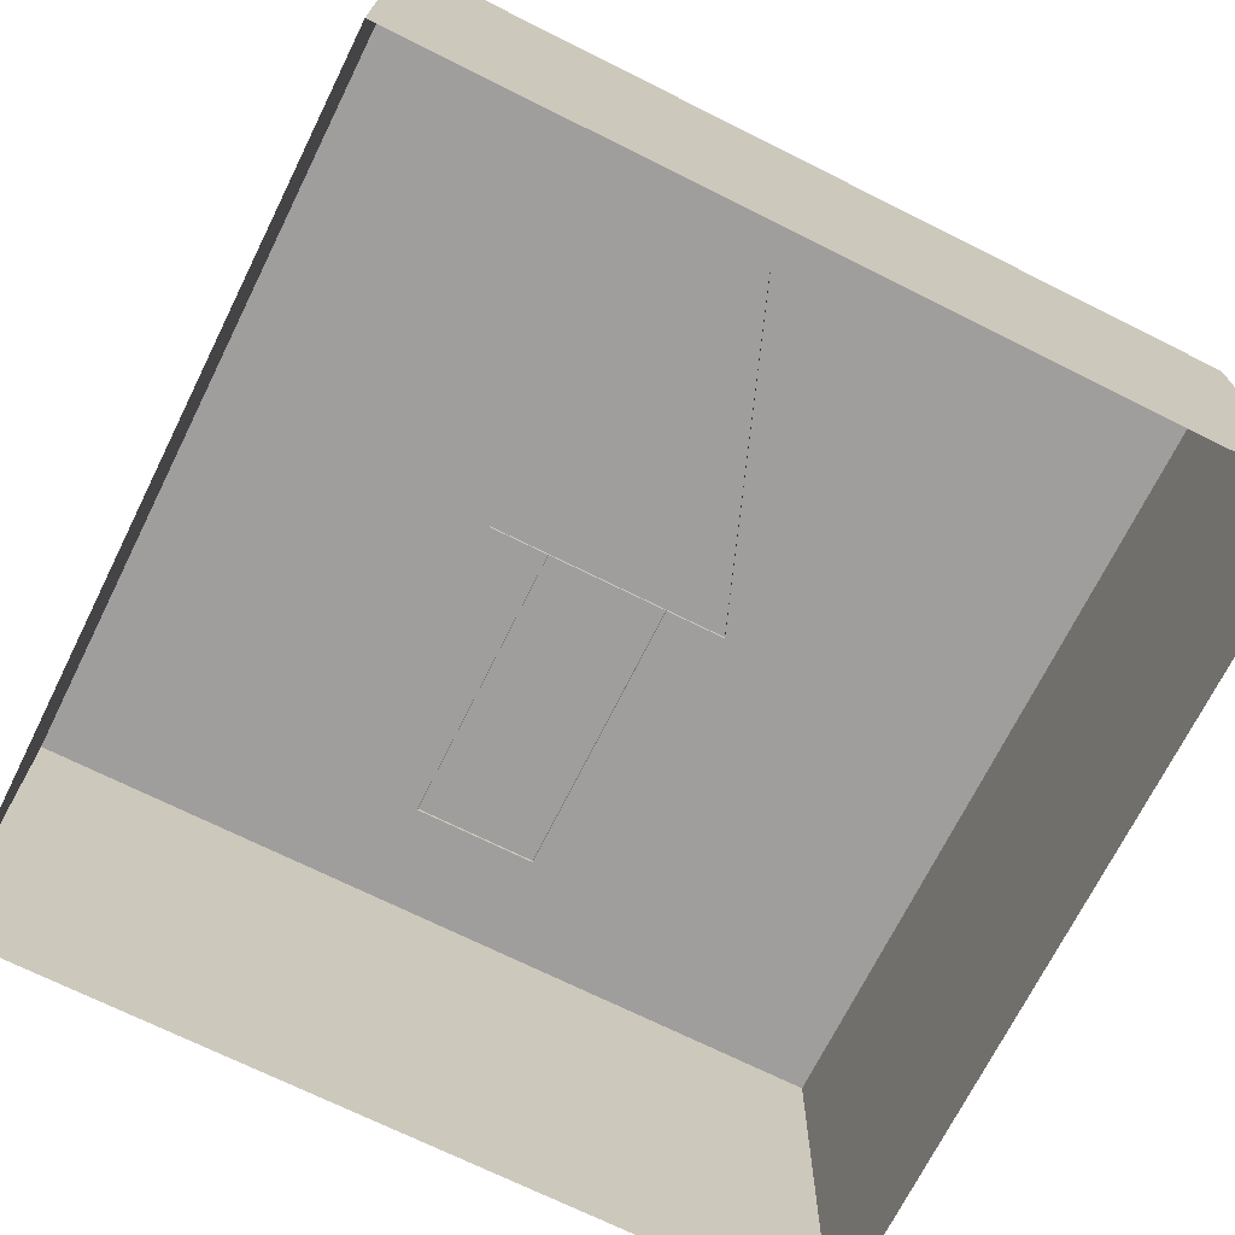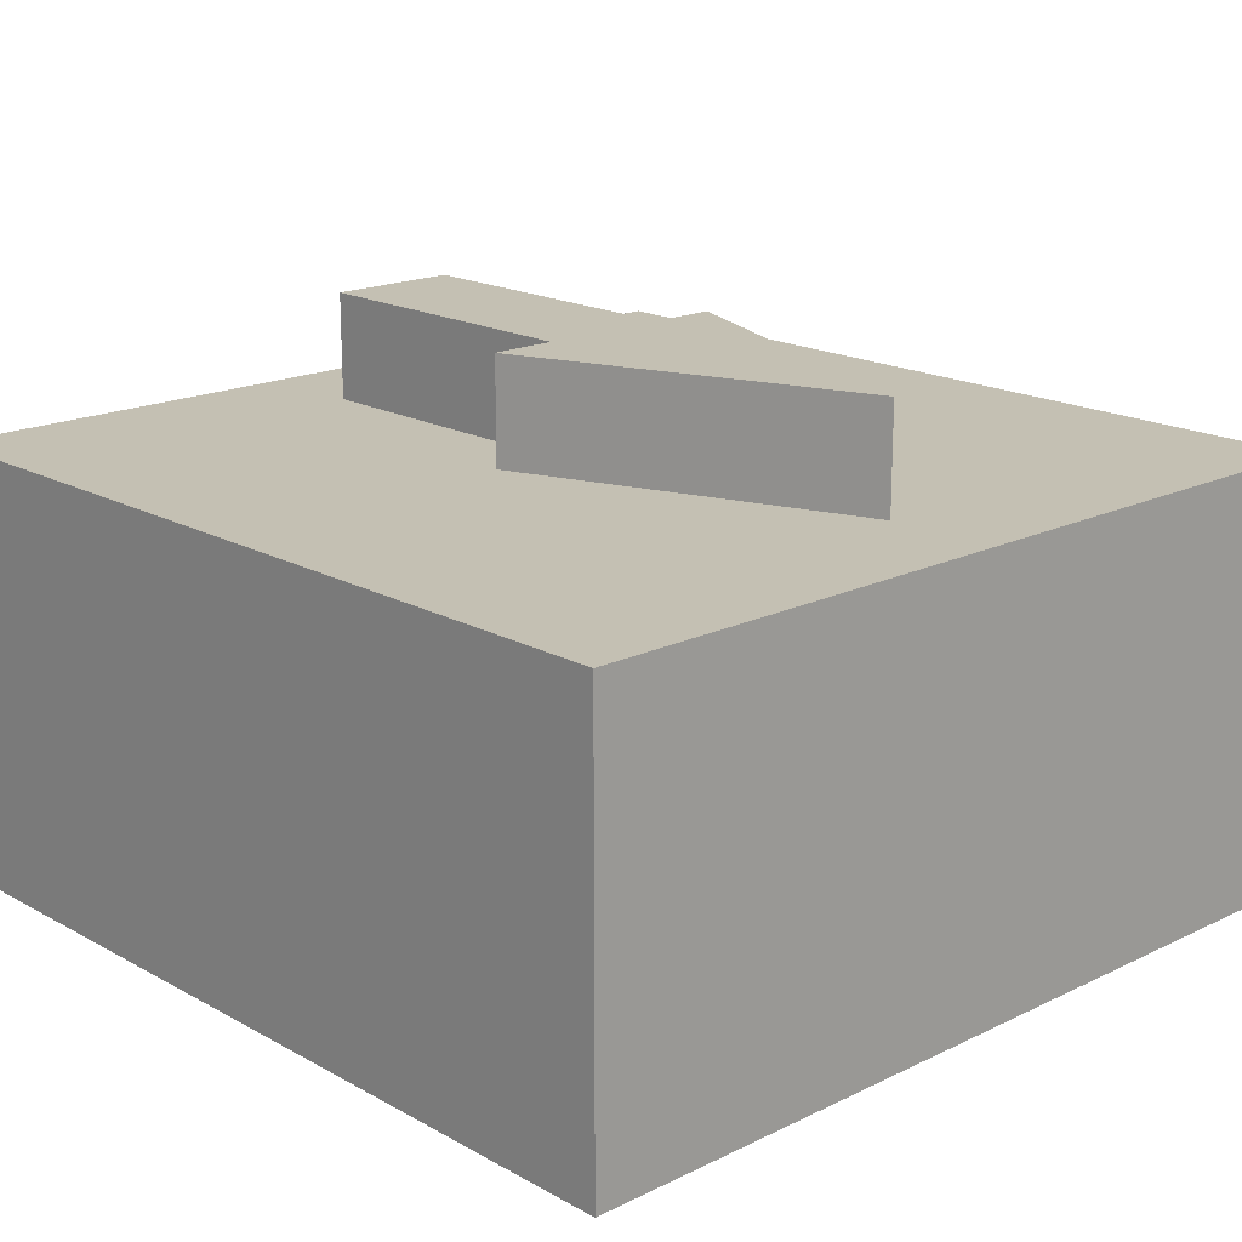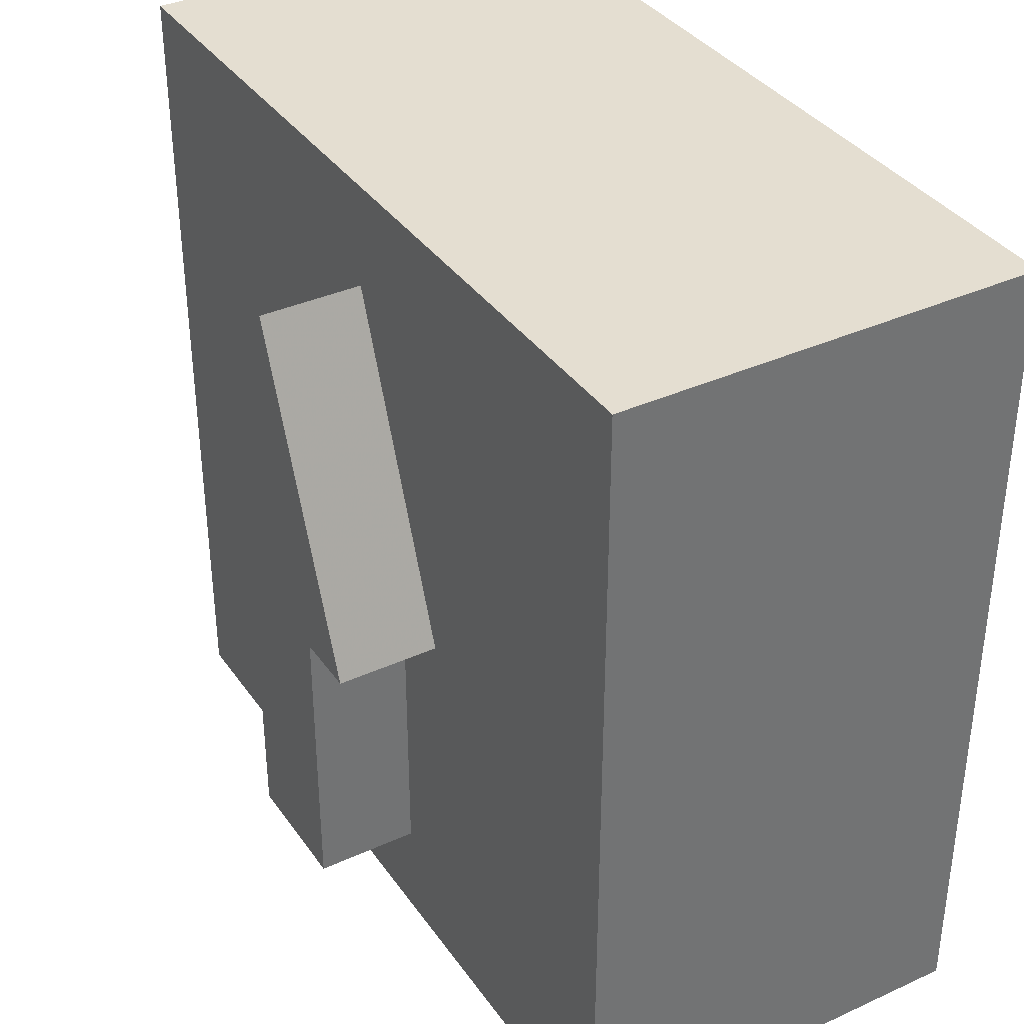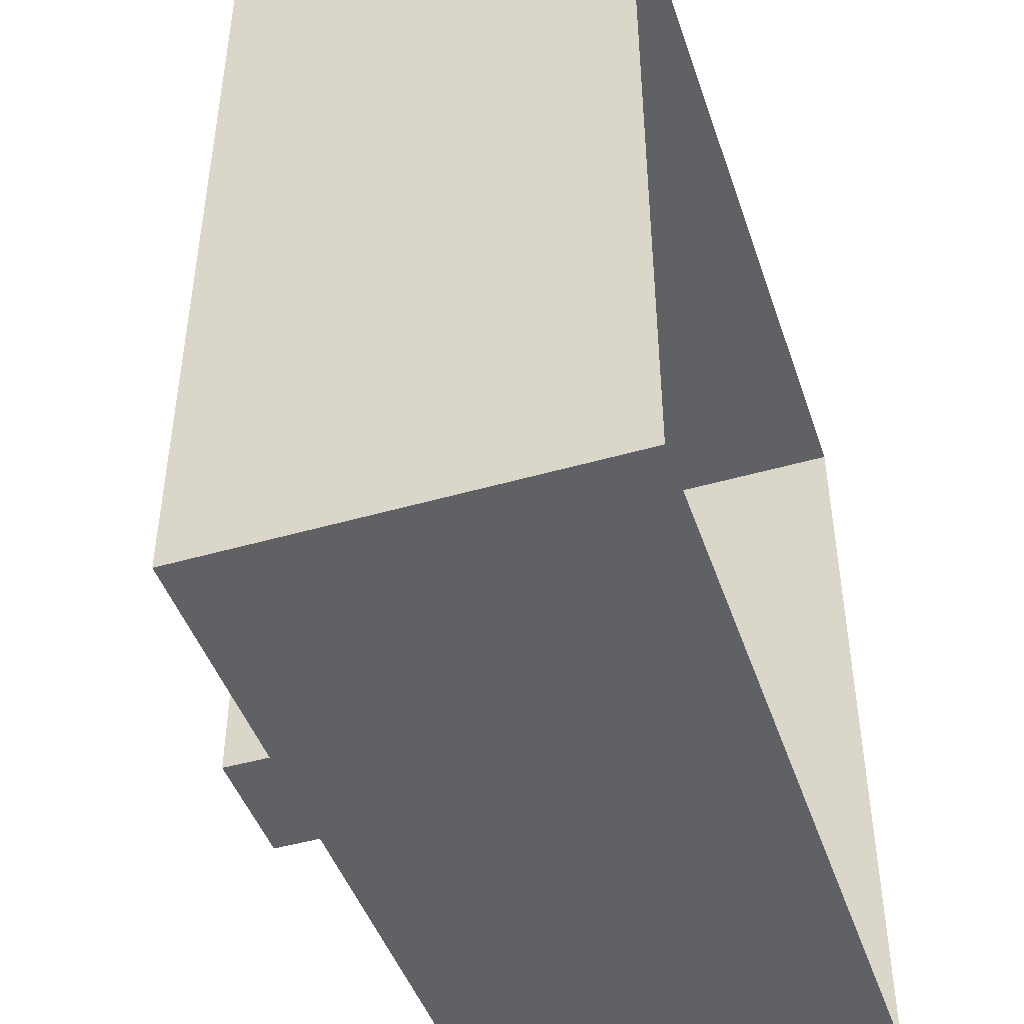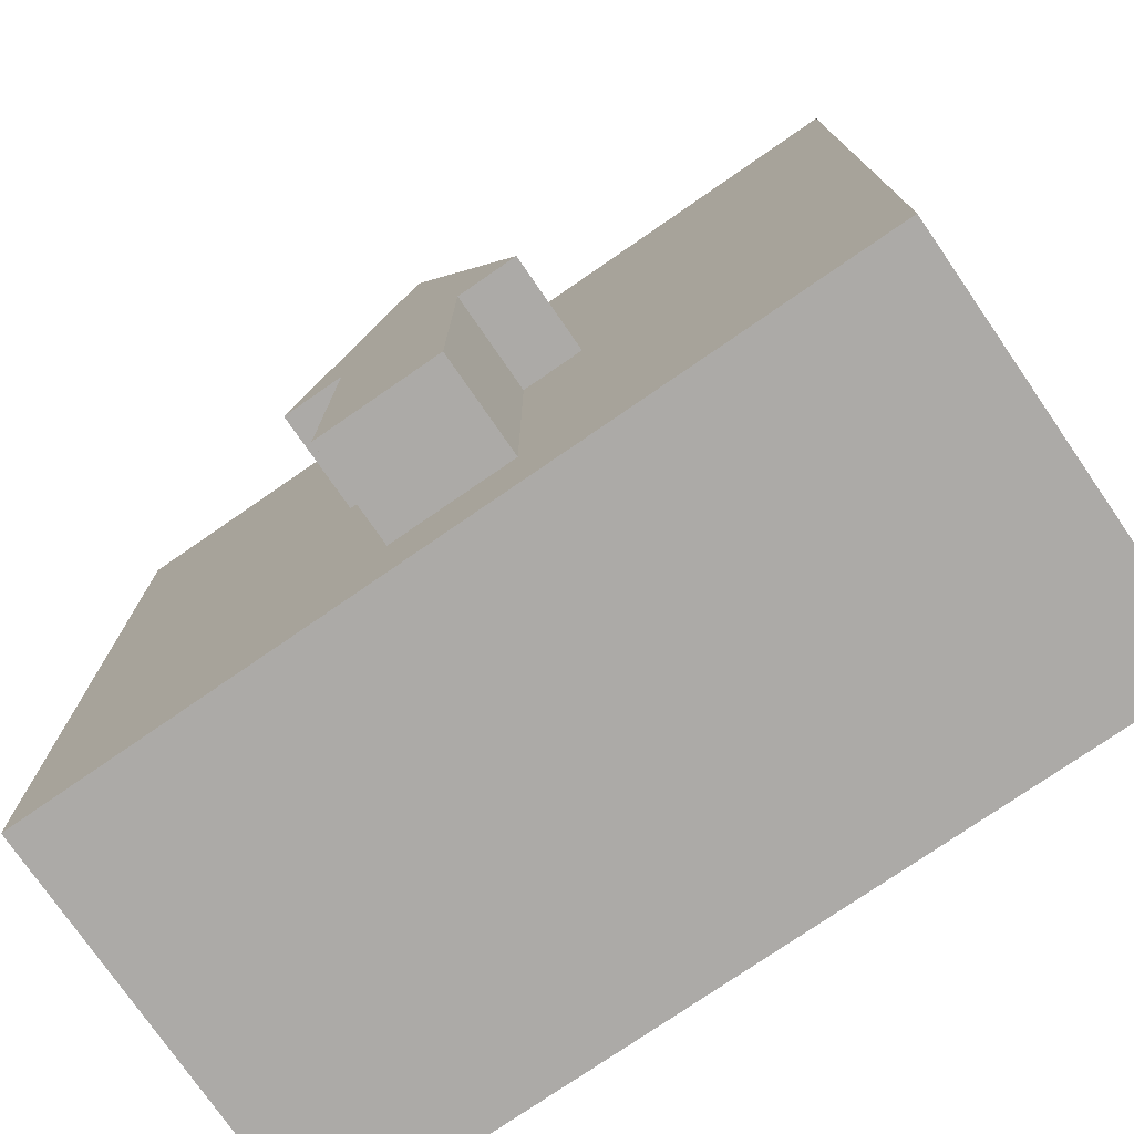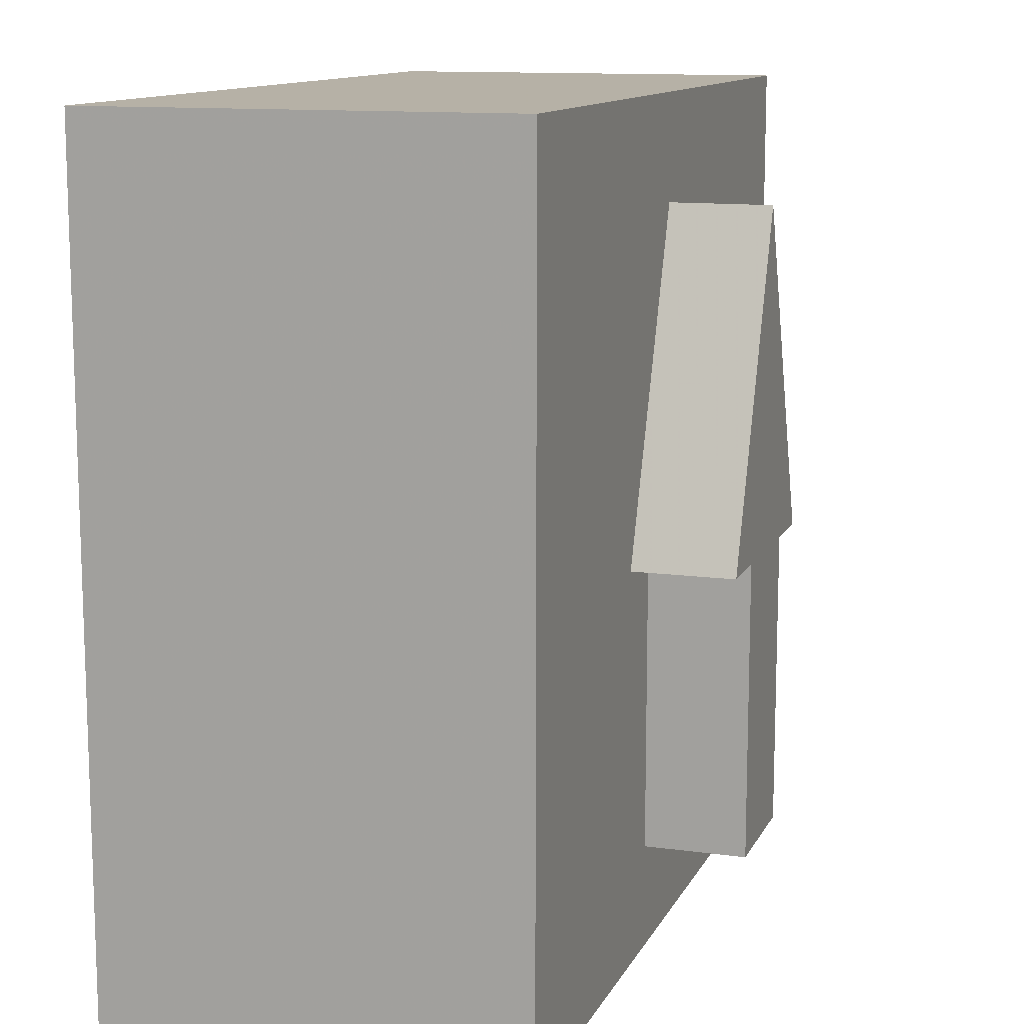
<metadata>
{"format":"obj","ext":"obj","renderer":"f3d","projection":"perspective","resolution":1024,"background":"white","views":[{"elev":-71.0,"azim":-26.5,"up":"+Y"},{"elev":18.0,"azim":-43.2,"up":"+Y"},{"elev":36.5,"azim":-120.6,"up":"+Z"},{"elev":-45.7,"azim":-71.6,"up":"+Z"},{"elev":-76.1,"azim":-145.4,"up":"+Z"},{"elev":12.1,"azim":108.2,"up":"+Z"}]}
</metadata>
<code>
g box
v -0.125 0.125 -0.125
v -0.125 0 -0.125
v 0.125 0.125 -0.125
v 0.125 0 -0.125
v -0.125 0.125 0.125
v -0.125 -0 0.125
v 0.125 0.125 0.125
v 0.125 -0 0.125
v 0 0.125 -0.125
v 0 0 -0.125
v 0 0.125 0.125
v 0 -0 0.125
f 9 10 2 1
f 11 5 6 12
f 3 7 8 4
f 2 6 5 1
f 9 11 7 3
f 1 5 11 9
f 7 11 12 8
f 3 4 10 9
g pot
v -0.0375 0.1552 -0.00625
v -0.0375 0.124 -0.00625
v 0.0375 0.1552 -0.00625
v 0.0375 0.124 -0.00625
v 0 0.1552 0.09375
v 0 0.124 0.09375
v -0.01875 0.1552 -0.09375
v -0.01875 0.124 -0.09375
v 0.01875 0.1552 -0.09375
v 0.01875 0.124 -0.09375
v -0.01875 0.1552 -0.00625
v -0.01875 0.124 -0.00625
v 0.01875 0.1552 -0.00625
v 0.01875 0.124 -0.00625
f 15 16 14 13
f 15 17 18 16
f 14 18 17 13
f 13 17 15
f 21 22 20 19
f 25 26 22 21
f 19 23 25 21
f 20 24 23 19

</code>
